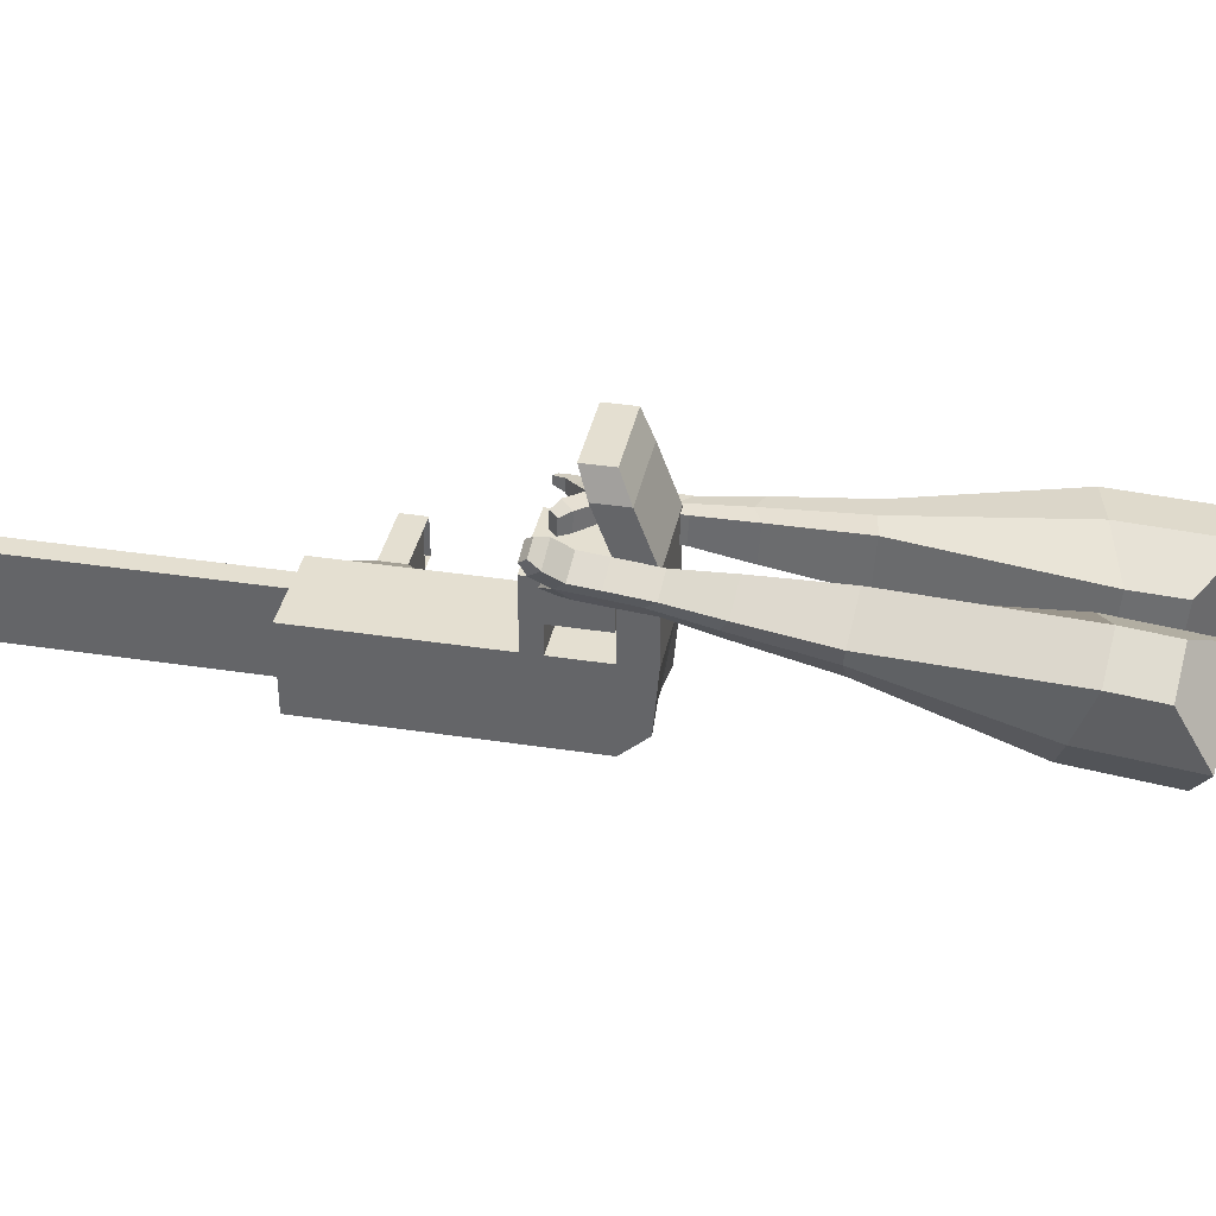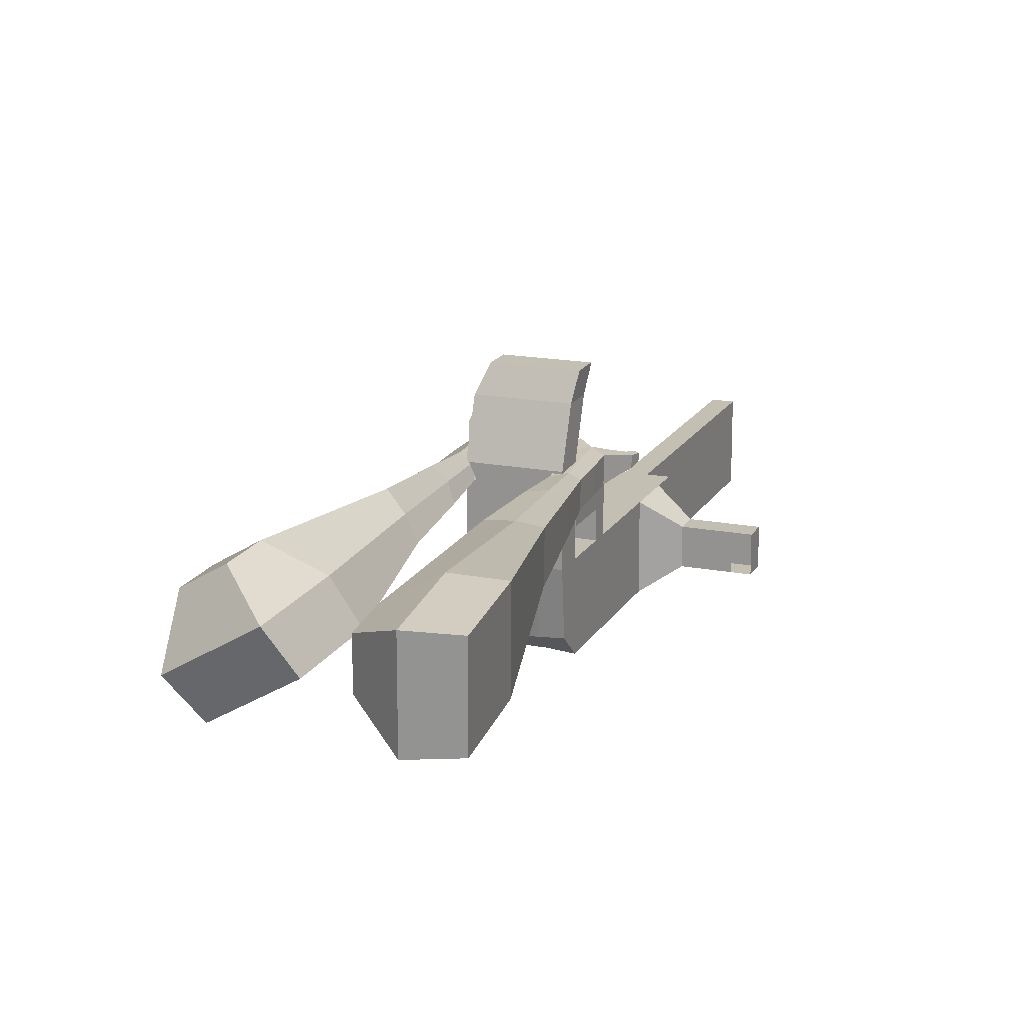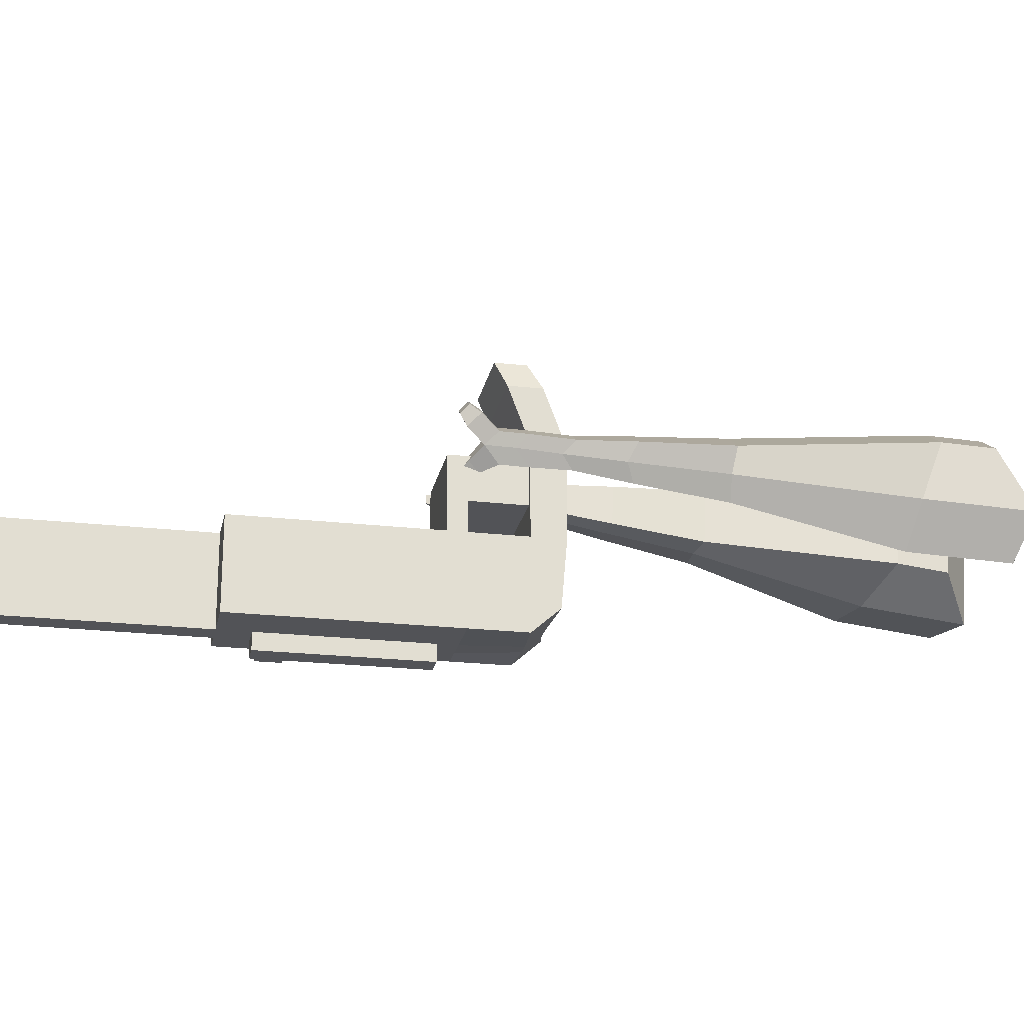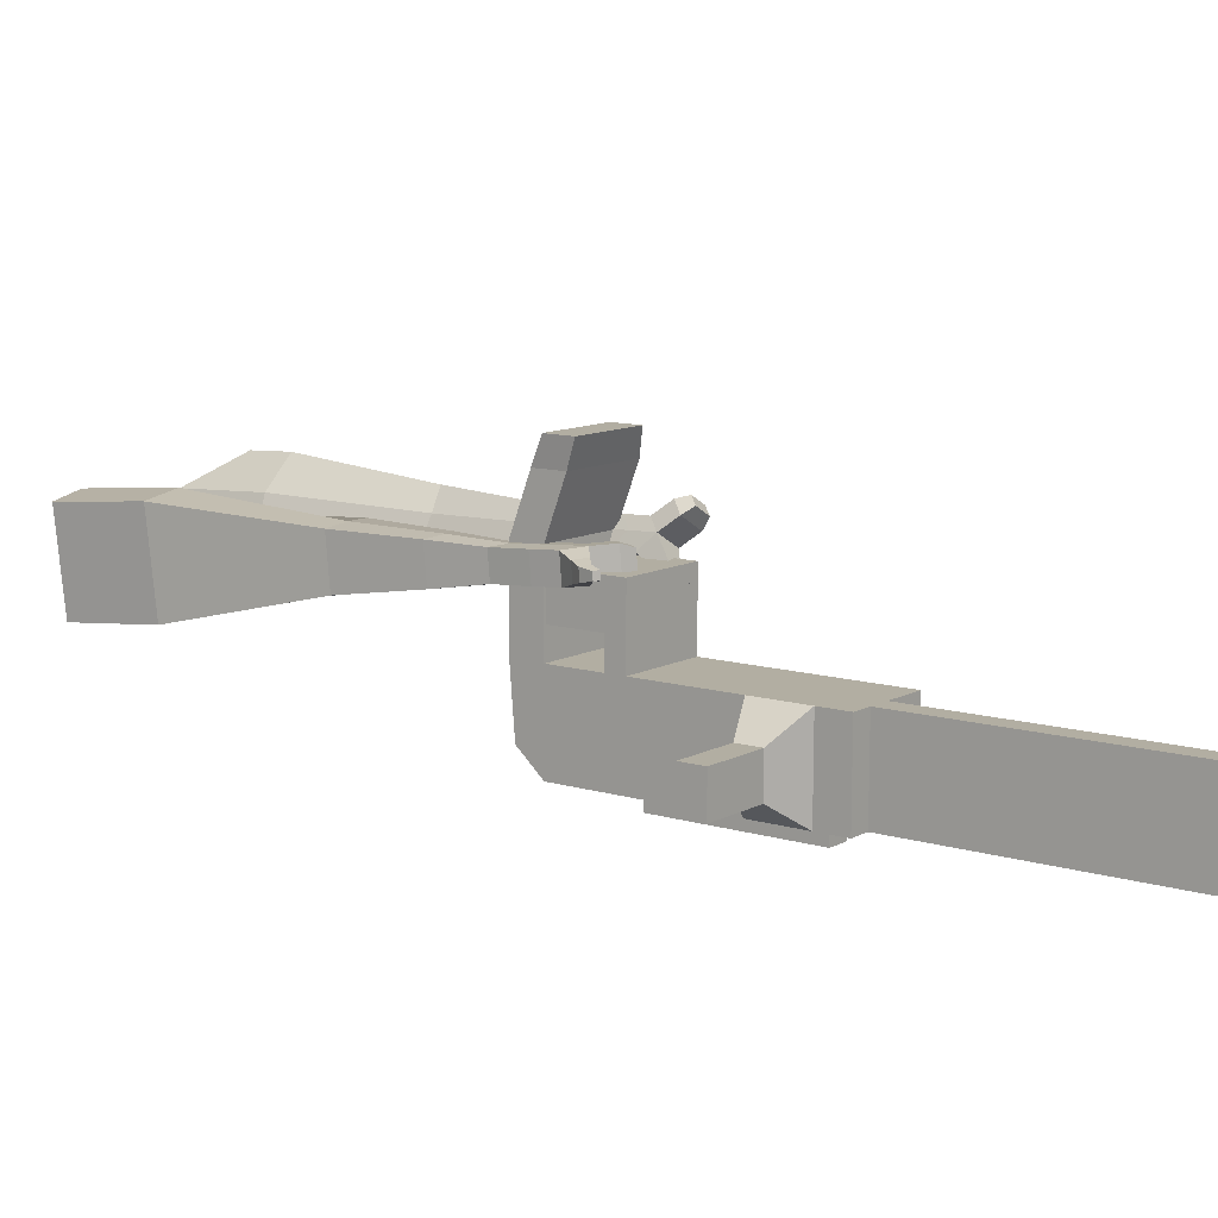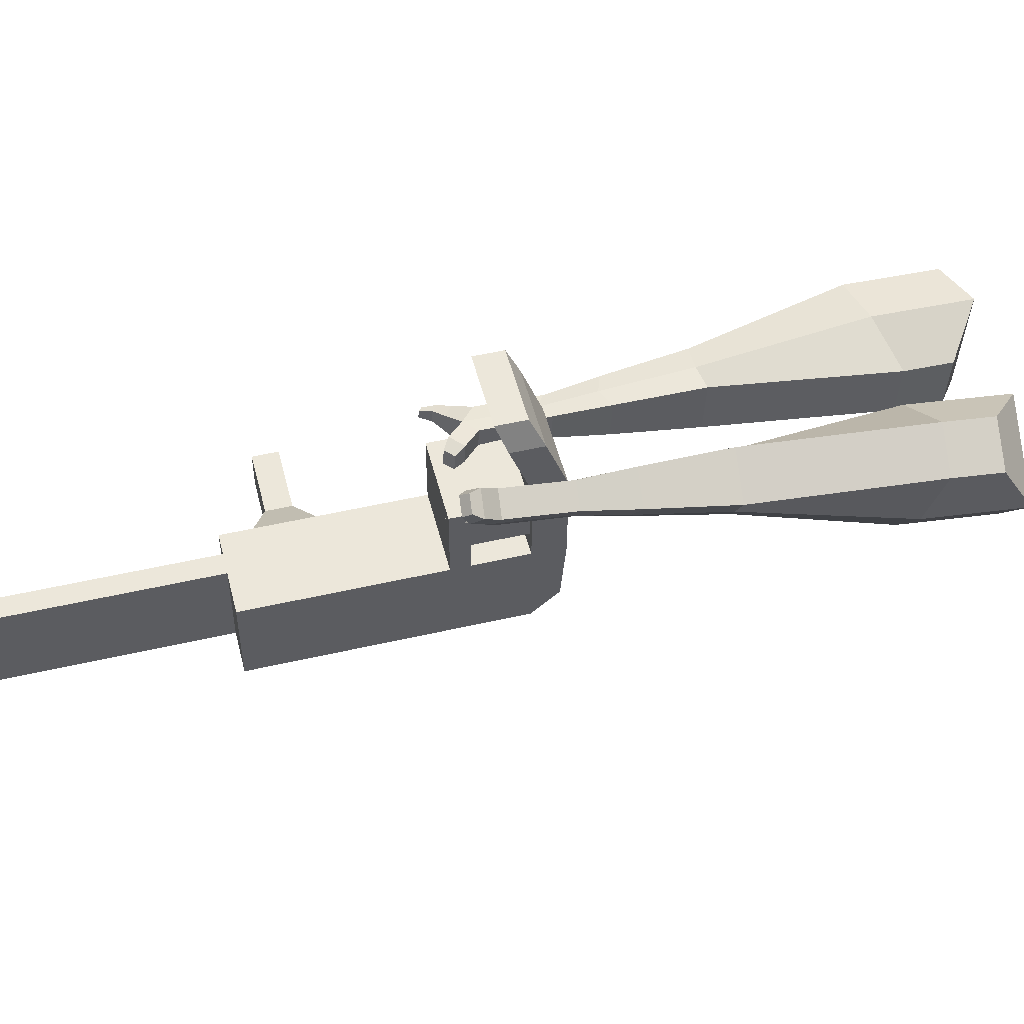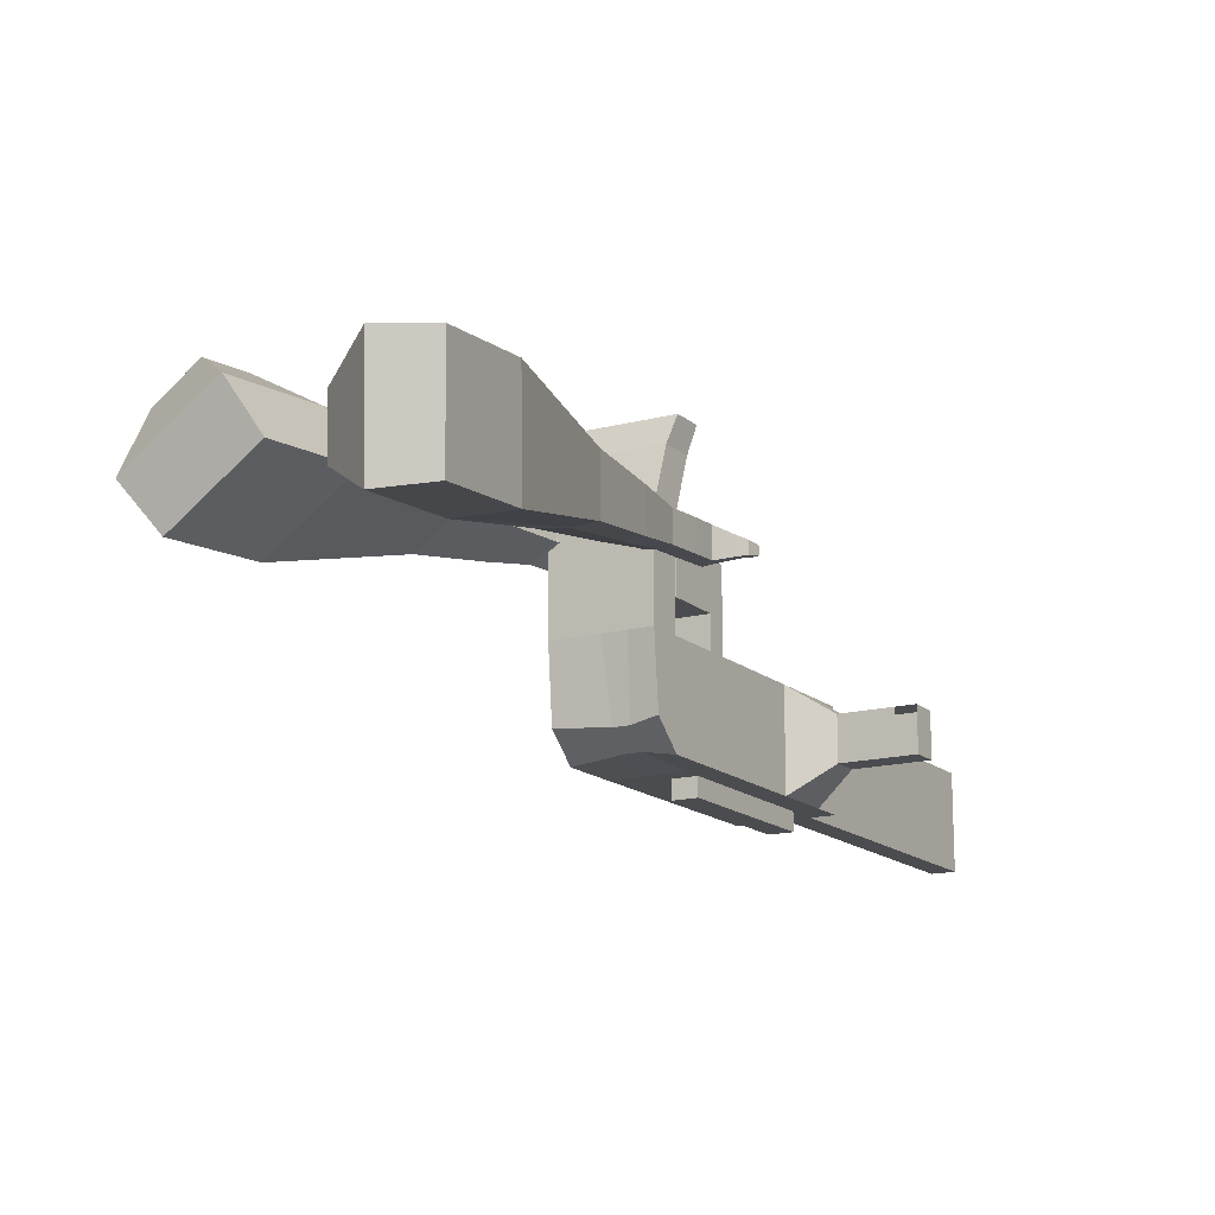
<metadata>
{"format":"obj","ext":"obj","renderer":"f3d","projection":"perspective","resolution":1024,"background":"white","views":[{"elev":36.5,"azim":-111.1,"up":"+Y"},{"elev":17.7,"azim":-11.1,"up":"+Y"},{"elev":-22.6,"azim":-133.7,"up":"+Y"},{"elev":10.8,"azim":94.3,"up":"+Y"},{"elev":50.7,"azim":-136.6,"up":"+Y"},{"elev":-14.8,"azim":-2.8,"up":"+Y"}]}
</metadata>
<code>
o Cube.046_Cube.010
v 364.8 372.3 -1022
v 365.5 151.9 -1022
v 483.1 372.1 -1208
v 483.8 151.7 -1208
v 178.9 371.4 -1141
v 179.5 151 -1140
v 297.2 371.3 -1327
v 297.8 150.9 -1326
v 202 372.5 -766.3
v 202.6 152.1 -765.7
v 16.62 151.3 -884
v 15.99 371.7 -884.6
v 128.3 372.6 -650.4
v 128.9 152.2 -649.8
v -57.09 151.4 -768.1
v -57.72 371.8 -768.7
v 84.71 372.7 -582
v 92.58 212.3 -592.9
v -93.39 211.5 -711.2
v -101.3 371.8 -700.2
v 127.6 592.3 -651
v -58.34 591.5 -769.3
v 84.09 592.4 -582.6
v -101.9 591.6 -700.8
v 227.4 372.5 -806.2
v 228 152.1 -805.6
v 41.4 371.6 -924.5
v 42.03 151.2 -923.9
v 201.8 445.3 -766.5
v 15.79 444.4 -884.8
v 227.2 445.2 -806.4
v 41.2 444.4 -924.7
v 201.5 550.8 -766.8
v 15.49 550 -885.1
v 226.9 550.8 -806.7
v 40.9 549.9 -925
v 129.7 445.4 -653.2
v -56.26 444.5 -771.5
v 129.4 550.9 -653.5
v -56.56 550.1 -771.8
v 154.7 729.1 -694.6
v -31.23 728.2 -812.9
v 111.2 729.1 -626.1
v -74.78 728.3 -744.4
v 441.4 372.2 -1143
v 442 151.8 -1142
v 255.4 371.3 -1261
v 256 150.9 -1260
v 390.1 371.7 -1267
v 390.8 151.3 -1267
v 271.8 371.8 -1081
v 272.5 151.4 -1081
v 109 372.1 -825.4
v 109.6 151.7 -824.8
v 35.27 372.2 -709.6
v 37.55 161.6 -694.9
v -8.277 372.3 -641.1
v 13.08 202.2 -656.5
v 34.65 591.9 -710.2
v -8.899 592 -641.7
v 135 151.6 -864.8
v 134.4 372 -865.4
v 108.8 444.8 -825.6
v 134.2 444.8 -865.6
v 108.5 550.4 -825.9
v 133.9 550.4 -865.9
v 36.73 444.9 -712.4
v 36.43 550.5 -712.7
v 61.75 728.7 -753.7
v 18.21 728.7 -685.3
v 349 151.3 -1201
v 348.4 371.7 -1202
v 436.6 371.9 -1238
v 319 151.7 -1051
v 156.1 151.9 -795.3
v 68.9 161.8 -674.9
v 44.43 202.3 -636.5
v 180.9 372.3 -835.8
v 180.7 445 -836
v 180.4 550.6 -836.3
v 394.9 372 -1172
v 437.3 151.5 -1237
v 318.3 372.1 -1052
v 155.5 372.3 -795.9
v 81.76 372.4 -680
v 38.22 372.5 -611.5
v 81.14 592.1 -680.6
v 37.59 592.2 -612.1
v 181.5 151.9 -835.2
v 155.3 445.1 -796.1
v 155 550.6 -796.3
v 83.22 445.2 -682.8
v 82.92 550.7 -683.1
v 108.2 728.9 -724.2
v 64.7 728.9 -655.7
v 395.5 151.5 -1172
v 181.6 110.6 -835.1
v 135.1 110.4 -864.7
v 395.6 110.3 -1172
v 349.1 110.1 -1201
v 272.6 110.2 -1081
v 319.1 110.4 -1051
v 498.6 311.1 -1059
v 464.7 311.1 -1006
v 465 213.7 -1006
v 498.9 213.6 -1059
v 538.8 311.3 -1033
v 504.9 311.3 -980.3
v 505.2 213.8 -980
v 539.1 213.8 -1033
v 600.3 311.5 -994.4
v 566.4 311.6 -941.2
v 566.7 214.1 -940.9
v 600.6 214.1 -994.1
v 639.9 311.7 -969.2
v 606 311.8 -916
v 606.3 214.3 -915.7
v 640.1 214.3 -968.9
v 825.9 150.9 -1848
v 779.4 150.7 -1878
v 778.8 371.1 -1878
v 825.3 371.3 -1849
v 88.81 794.5 -766.5
v 3.134 794.1 -821
v 48.69 794.5 -703.4
v -36.99 794.1 -757.9
v 134.4 794.9 -648.9
v 174.5 794.8 -712
v 131.7 794.6 -739.2
v 91.53 794.7 -676.1
f 45 46 4 3
f 49 50 8 7
f 47 48 6 5
f 26 25 9 10
f 72 47 5 51
f 96 46 2 74
f 10 9 13 14
f 84 9 29 90
f 89 26 10 75
f 27 28 11 12
f 76 14 18 77
f 75 10 14 76
f 12 11 15 16
f 53 12 16 55
f 86 77 18 17
f 16 15 19 20
f 16 20 24 22
f 14 13 17 18
f 59 22 42 69
f 86 17 23 88
f 17 13 21 23
f 55 16 22 59
f 5 6 28 27
f 74 2 26 89
f 51 5 27 62
f 2 1 25 26
f 32 30 34 36
f 62 27 32 64
f 27 12 30 32
f 9 25 31 29
f 66 36 34 65
f 90 29 37 92
f 64 32 36 66
f 29 31 35 33
f 92 37 39 93
f 29 33 39 37
f 34 30 38 40
f 65 34 40 68
f 69 42 124 123
f 23 21 41 43
f 88 23 43 95
f 22 24 44 42
f 82 4 46 96
f 49 7 47 72
f 7 8 48 47
f 46 45 103 106
f 73 49 72 81
f 8 50 71 48
f 24 60 70 44
f 42 44 126 124
f 91 65 68 93
f 38 67 68 40
f 79 64 66 80
f 30 63 67 38
f 80 66 65 91
f 78 62 64 79
f 83 51 62 78
f 6 52 61 28
f 85 55 59 87
f 20 57 60 24
f 87 59 69 94
f 20 19 58 57
f 84 53 55 85
f 11 54 56 15
f 15 56 58 19
f 28 61 54 11
f 12 53 63 30
f 48 71 52 6
f 81 72 51 83
f 50 49 121 120
f 3 4 82 73
f 45 81 83 1
f 9 84 85 13
f 21 87 94 41
f 13 85 87 21
f 1 83 78 25
f 25 78 79 31
f 35 80 91 33
f 31 79 80 35
f 33 91 93 39
f 70 95 130 125
f 3 73 81 45
f 50 82 96 71
f 60 88 95 70
f 67 92 93 68
f 63 90 92 67
f 52 71 100 101
f 57 86 88 60
f 57 58 77 86
f 54 75 76 56
f 56 76 77 58
f 61 89 75 54
f 53 84 90 63
f 89 61 98 97
f 101 102 97 98
f 100 99 102 101
f 61 52 101 98
f 74 89 97 102
f 71 96 99 100
f 96 74 102 99
f 106 103 107 110
f 1 2 105 104
f 2 46 106 105
f 45 1 104 103
f 109 110 114 113
f 104 105 109 108
f 105 106 110 109
f 103 104 108 107
f 113 114 118 117
f 107 108 112 111
f 110 107 111 114
f 108 109 113 112
f 116 117 118 115
f 111 112 116 115
f 114 111 115 118
f 122 119 120 121
f 82 50 120 119
f 73 82 119 122
f 49 73 122 121
f 123 124 126 125
f 129 123 125 130
f 128 129 130 127
f 95 43 127 130
f 94 69 123 129
f 43 41 128 127
f 44 70 125 126
f 41 94 129 128
o Cube.048_Cube.024
v -564.3 467.1 182.4
v -727.3 342.3 54.93
v -422.8 481.9 -12.9
v -585.8 357.1 -140.4
v -678.2 646.7 40.7
v -761.8 582.7 -24.68
v -605.7 654.3 -59.45
v -689.2 590.3 -124.8
v -345.7 459.4 -439.3
v -260 524.6 -372.8
v -316.7 632.8 -405.9
v -402.4 567.6 -472.5
v -216.1 494.9 -609.1
v -153.1 542.9 -560.2
v -194.8 622.4 -584.6
v -257.8 574.5 -633.5
v -134.5 519.9 -714.9
v -88.47 555 -679.1
v -118.9 613.1 -696.9
v -165 578.1 -732.7
v -482.9 587.8 -25.66
v -655.9 455.4 -161
v -633.1 572.1 181.7
v -806.1 439.6 46.35
v -282.5 581.1 -391.8
v -373.4 511.8 -462.5
v -161 585.2 -586.1
v -227.9 534.3 -638.1
v -86.41 586.7 -708.9
v -135.3 549.5 -746.9
v -77.95 522.4 -790.1
v -31.92 557.4 -754.3
v -26.7 594.7 -793.6
v -75.57 557.5 -831.5
v -105.7 585.2 -815.9
v -59.7 620.2 -780.1
v -37.91 525.3 -844.5
v 8.12 560.4 -808.7
v 13.34 597.6 -848
v -35.52 560.4 -885.9
v -65.69 588.1 -870.3
v -19.66 623.1 -834.5
v 5.73 512.4 -865
v 35.36 535 -842
v 38.72 558.9 -867.2
v 7.266 535 -891.6
v -27.23 594 -929.6
v -57.4 621.7 -913.9
v -11.37 656.8 -878.2
v 21.63 631.2 -891.6
v 34.88 502.2 -879
v 54.86 517.5 -863.5
v 57.12 533.6 -880.5
v 35.92 517.5 -897
v 61.17 501.2 -901.3
v 73.66 510.7 -891.6
v 75.08 520.8 -902.2
v 61.82 510.7 -912.5
v -19.87 622.8 -944.3
v -39.93 641.3 -933.9
v -9.324 664.6 -910.1
v 12.62 647.6 -919.1
v -287.4 594.6 359
v -284.3 354 337
v -169.7 615.8 148.7
v -166.8 374.8 126.9
v -469.1 549.2 185.1
v -467.5 425.8 173.8
v -408.8 559.9 77.37
v -407.3 436.4 66.11
v -28.57 463.6 -234.1
v -28.99 589.9 -225.2
v -139.6 593.9 -286.7
v -139.1 467.6 -295.6
v 61.5 494.4 -428.6
v 61.21 587.2 -422.1
v -20.09 590.1 -467.3
v -19.79 497.3 -473.8
v 116.1 515.8 -551.2
v 115.9 583.6 -546.4
v 56.47 585.7 -579.5
v 56.69 517.9 -584.2
v -284.3 625.7 106.7
v -281.2 369.8 83.5
v -409.2 603.2 330
v -406 347.8 306.6
v -81.55 596.1 -260.6
v -81.12 462 -270
v 29.73 592.7 -460.9
v 30.04 494.2 -467.9
v 99.39 588.5 -586.5
v 99.62 516.4 -591.5
v 165 521.6 -631.4
v 164.8 589.4 -626.7
v 148 595.1 -678
v 148.2 523.1 -683.1
v 105.4 524.4 -674.1
v 105.1 592.2 -669.3
v 198.9 525.8 -689.8
v 198.7 593.6 -685
v 182 599.3 -736.4
v 182.2 527.3 -741.4
v 139.3 528.6 -732.4
v 139.1 596.4 -727.6
v 241 539.7 -712.7
v 240.9 583.3 -709.6
v 230.1 587 -742.7
v 230.3 540.6 -745.9
v 170.9 531.1 -795.9
v 128 532.4 -786.8
v 127.7 600.2 -782
v 170.6 603.1 -790.8
v 270.3 548 -727.6
v 270.2 577.4 -725.5
v 263 579.9 -747.8
v 263.1 548.6 -750
v 292.5 555.4 -752.9
v 292.5 573.8 -751.6
v 287.9 575.3 -765.6
v 288 555.8 -767
v 157.5 545.1 -822.9
v 129 545.9 -816.8
v 128.8 591 -813.7
v 157.4 592.9 -819.5
f 131 132 134 133
f 138 137 141 142
f 137 138 136 135
f 153 154 132 131
f 151 137 135 153
f 152 134 132 154
f 142 141 145 146
f 151 133 140 155
f 152 138 142 156
f 133 134 139 140
f 158 146 150 160
f 155 140 144 157
f 156 142 146 158
f 140 139 143 144
f 149 159 163 166
f 144 143 147 148
f 146 145 149 150
f 157 144 148 159
f 145 157 159 149
f 148 147 161 162
f 139 156 158 143
f 141 155 157 145
f 143 158 160 147
f 134 152 156 139
f 137 151 155 141
f 138 152 154 136
f 133 151 153 131
f 135 136 154 153
f 165 166 172 171
f 161 164 170 167
f 150 149 166 165
f 159 148 162 163
f 147 160 164 161
f 160 150 165 164
f 172 169 180 179
f 168 167 173 174
f 163 162 168 169
f 166 163 169 172
f 164 165 171 170
f 162 161 167 168
f 176 175 183 184
f 167 170 176 173
f 169 168 174 175
f 170 169 175 176
f 179 180 192 191
f 170 171 178 177
f 171 172 179 178
f 169 170 177 180
f 184 183 187 188
f 175 174 182 183
f 173 176 184 181
f 174 173 181 182
f 186 185 188 187
f 183 182 186 187
f 181 184 188 185
f 182 181 185 186
f 192 189 190 191
f 177 178 190 189
f 180 177 189 192
f 178 179 191 190
f 193 194 196 195
f 200 199 203 204
f 199 200 198 197
f 215 216 194 193
f 213 199 197 215
f 214 196 194 216
f 204 203 207 208
f 213 195 202 217
f 214 200 204 218
f 195 196 201 202
f 220 208 212 222
f 217 202 206 219
f 218 204 208 220
f 202 201 205 206
f 211 221 225 228
f 206 205 209 210
f 208 207 211 212
f 219 206 210 221
f 207 219 221 211
f 210 209 223 224
f 201 218 220 205
f 203 217 219 207
f 205 220 222 209
f 196 214 218 201
f 199 213 217 203
f 200 214 216 198
f 195 213 215 193
f 197 198 216 215
f 227 228 234 233
f 223 226 232 229
f 212 211 228 227
f 221 210 224 225
f 209 222 226 223
f 222 212 227 226
f 234 231 242 241
f 230 229 235 236
f 225 224 230 231
f 228 225 231 234
f 226 227 233 232
f 224 223 229 230
f 238 237 245 246
f 229 232 238 235
f 231 230 236 237
f 232 231 237 238
f 241 242 254 253
f 232 233 240 239
f 233 234 241 240
f 231 232 239 242
f 246 245 249 250
f 237 236 244 245
f 235 238 246 243
f 236 235 243 244
f 248 247 250 249
f 245 244 248 249
f 243 246 250 247
f 244 243 247 248
f 254 251 252 253
f 239 240 252 251
f 242 239 251 254
f 240 241 253 252

</code>
